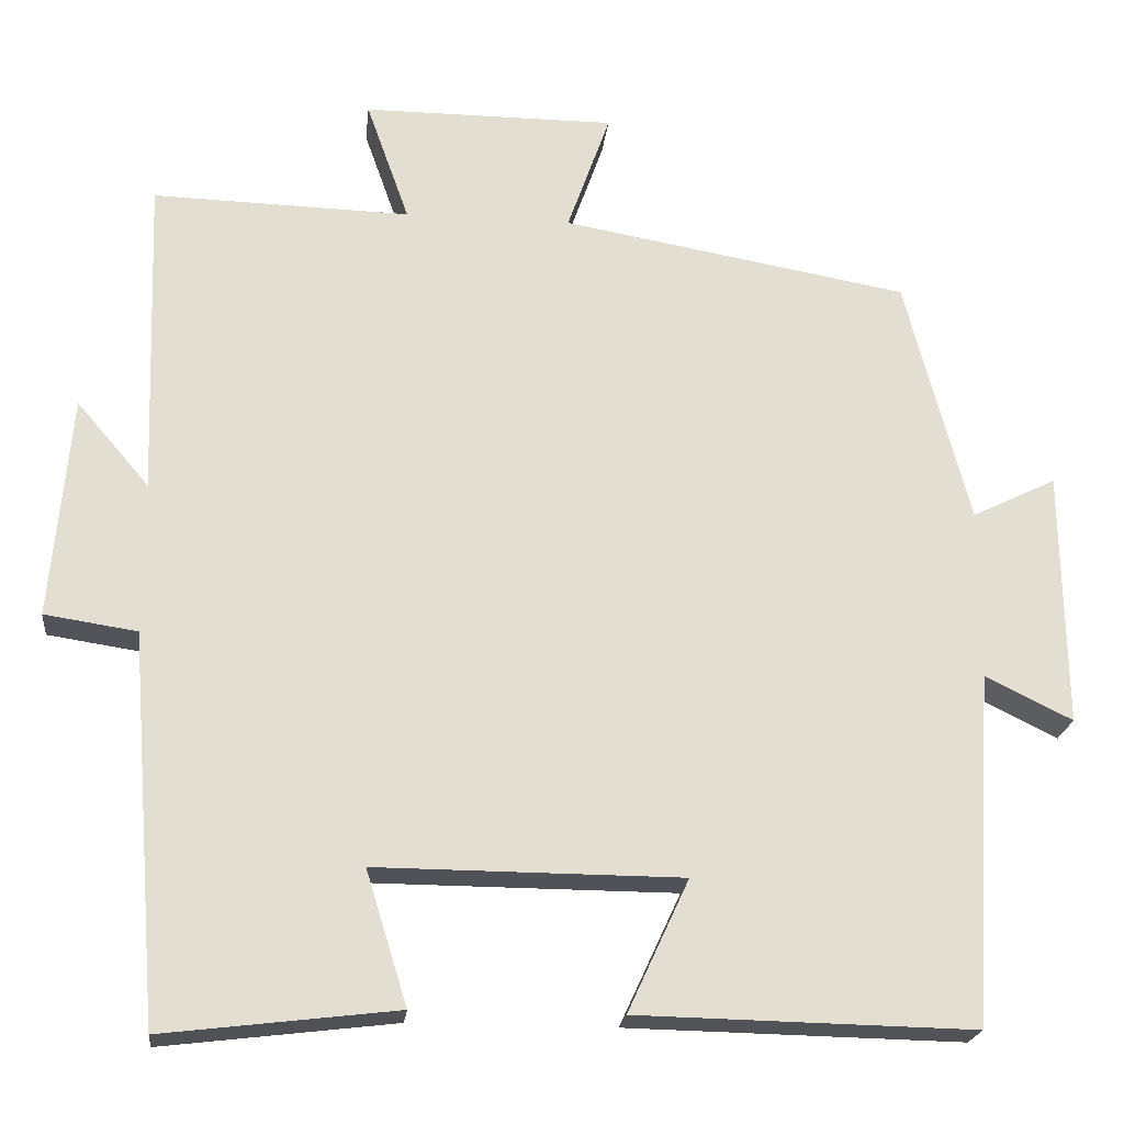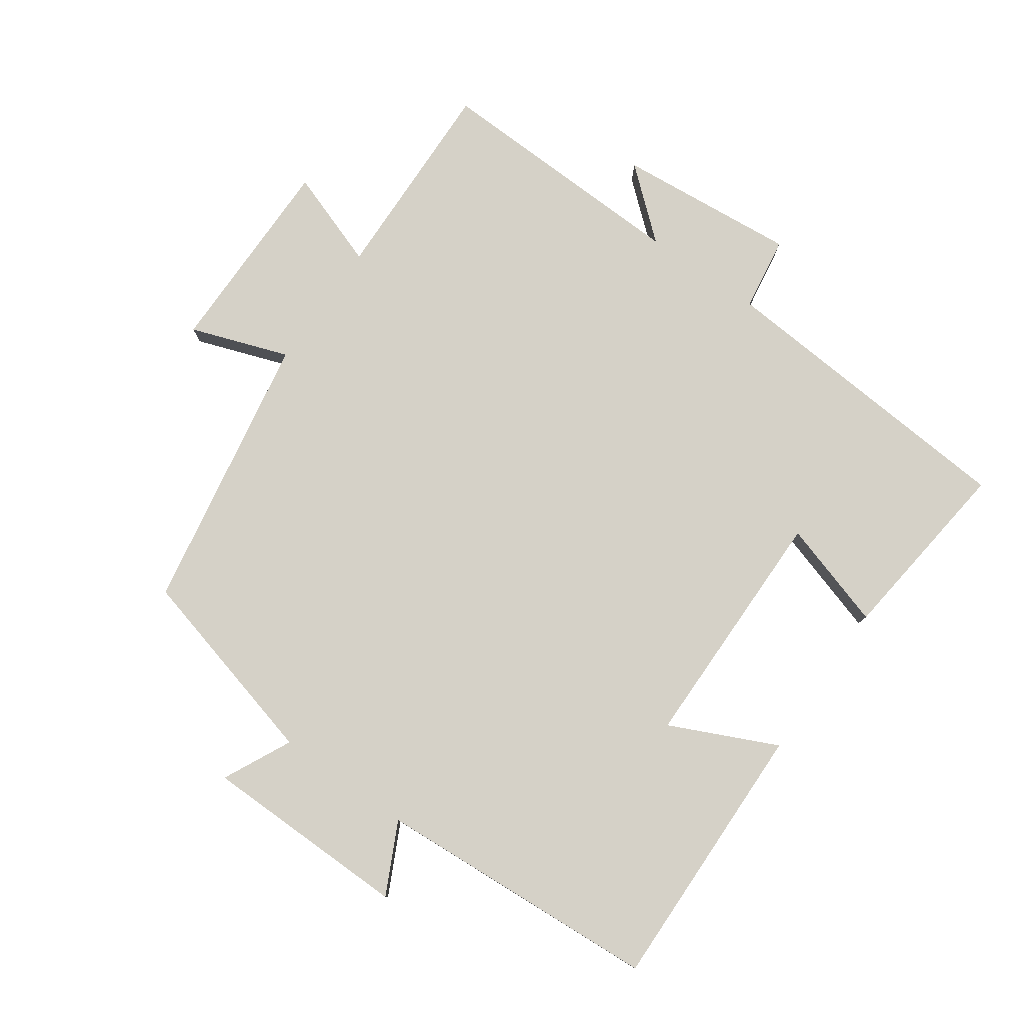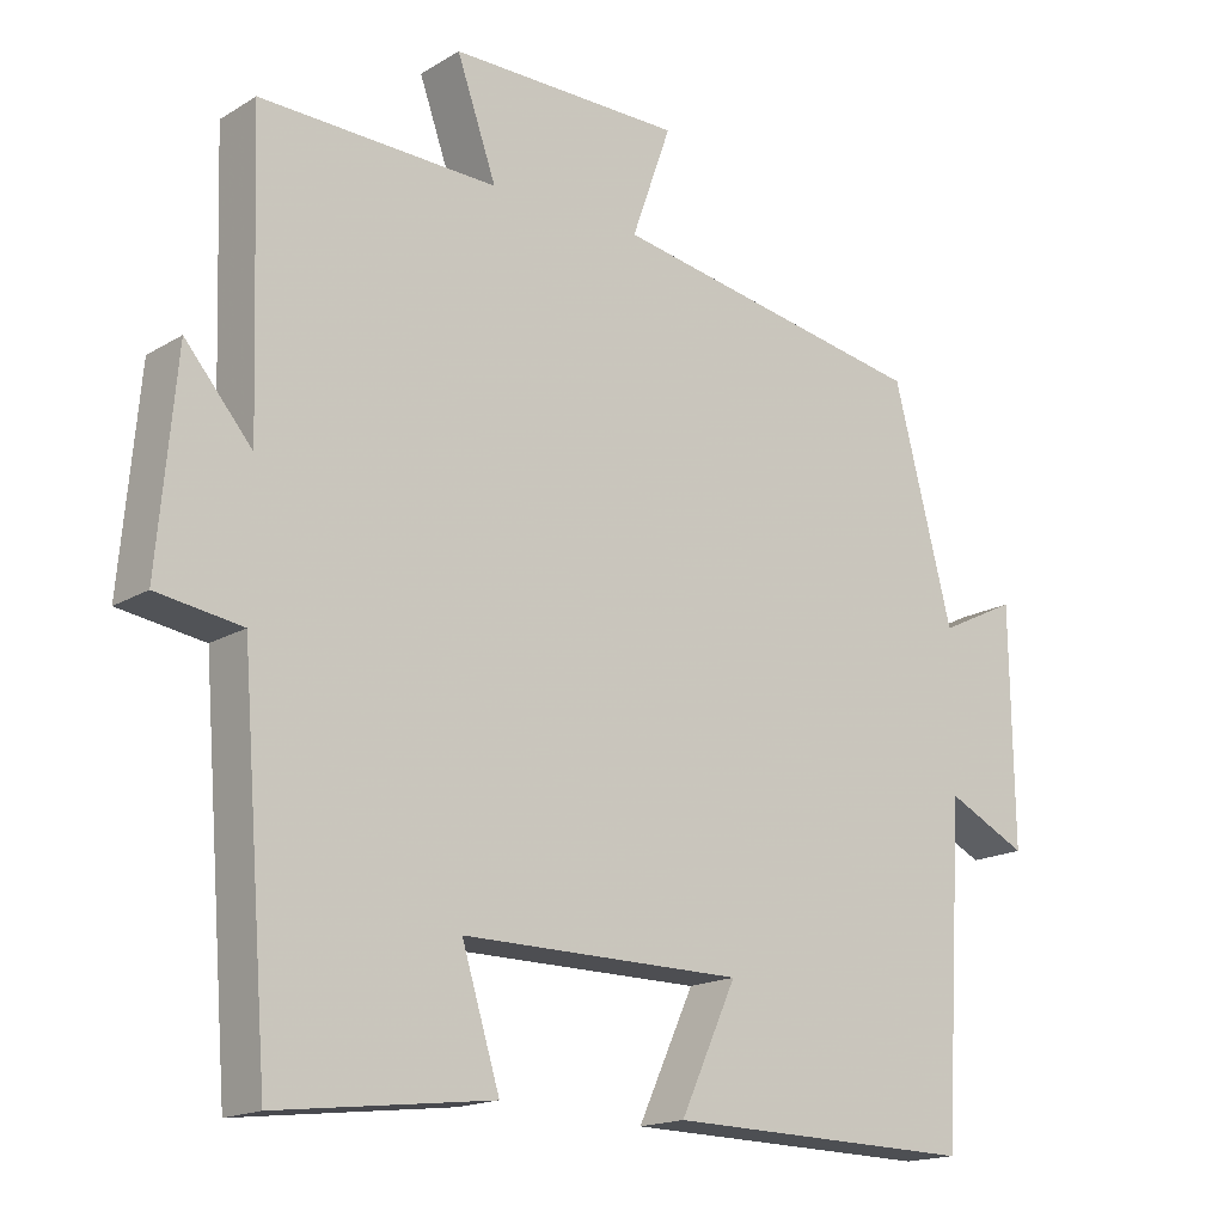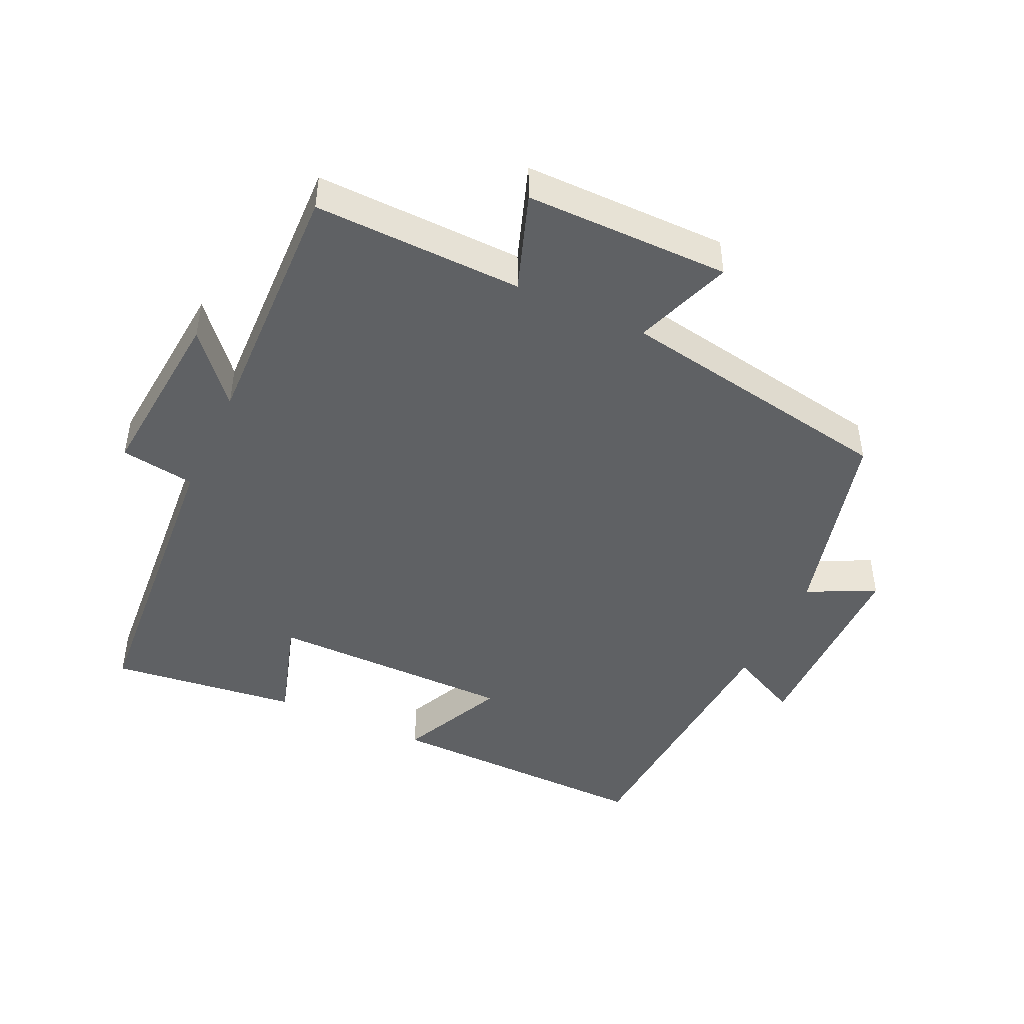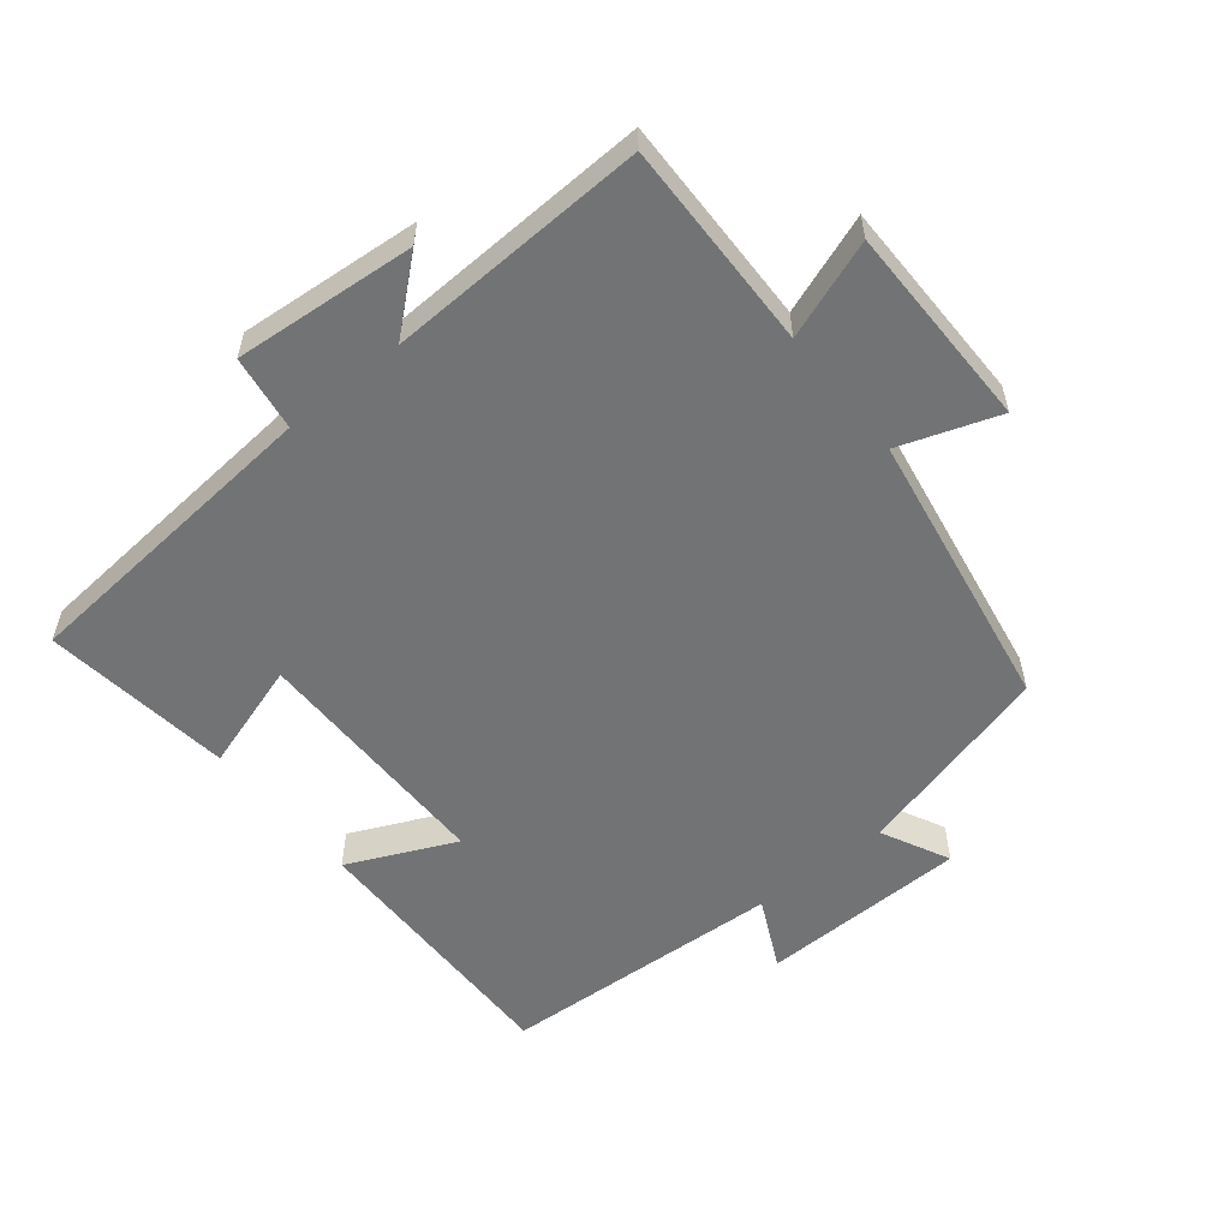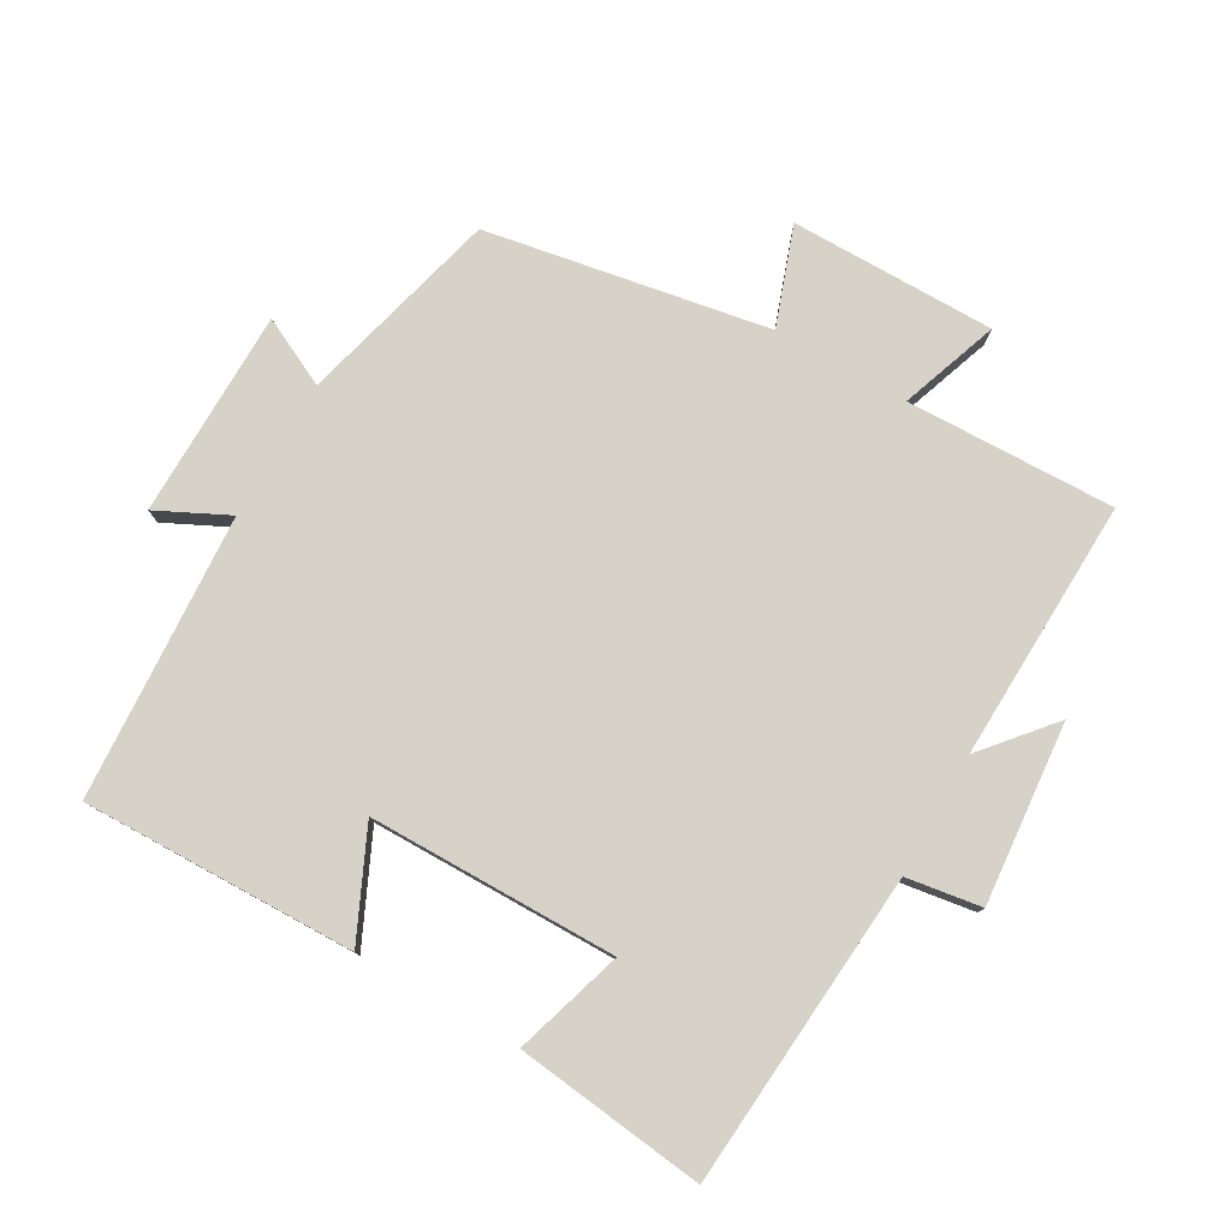
<metadata>
{"format":"obj","ext":"obj","renderer":"f3d","projection":"perspective","resolution":1024,"background":"white","views":[{"elev":-21.5,"azim":-6.2,"up":"+Z"},{"elev":79.1,"azim":125.1,"up":"+Y"},{"elev":-16.9,"azim":-39.9,"up":"+Z"},{"elev":-45.5,"azim":-25.0,"up":"+Y"},{"elev":-55.8,"azim":-50.8,"up":"+Y"},{"elev":78.5,"azim":-150.3,"up":"+Y"}]}
</metadata>
<code>
v 0.474 0.07 -0.508
v 0.066 0.07 -0.5
v 0.14 0.07 -0.34
v -0.23 0.07 -0.338
v -0.18 0.07 -0.5
v -0.463 0.07 -0.534
v -0.5 0.07 -0.065
v -0.612 0.07 -0.048
v -0.588 0.07 0.222
v -0.5 0.07 0.119
v -0.513 0.07 0.508
v -0.201 0.07 0.5
v -0.253 0.07 0.647
v 0.053 0.07 0.647
v 0.001 0.07 0.5
v 0.422 0.07 0.426
v 0.5 0.07 0.126
v 0.602 0.07 0.176
v 0.606 0.07 -0.134
v 0.5 0.07 -0.082
v 0.474 0 -0.508
v 0.066 0 -0.5
v 0.14 0 -0.34
v -0.23 0 -0.338
v -0.18 0 -0.5
v -0.463 0 -0.534
v -0.5 0 -0.065
v -0.612 0 -0.048
v -0.588 0 0.222
v -0.5 0 0.119
v -0.513 0 0.508
v -0.201 0 0.5
v -0.253 0 0.647
v 0.053 0 0.647
v 0.001 0 0.5
v 0.422 0 0.426
v 0.5 0 0.126
v 0.602 0 0.176
v 0.606 0 -0.134
v 0.5 0 -0.082
f 17 18 19 20
f 15 16 17 20
f 15 20 1
f 12 13 14 15
f 12 15 1
f 10 11 12 1
f 7 8 9 10
f 4 5 6 7
f 3 4 7 10
f 1 2 3
f 1 3 10
f 40 39 38 37
f 40 37 36 35
f 21 40 35
f 35 34 33 32
f 21 35 32
f 21 32 31 30
f 30 29 28 27
f 27 26 25 24
f 30 27 24 23
f 23 22 21
f 30 23 21
f 1 21 22 2
f 2 22 23 3
f 3 23 24 4
f 4 24 25 5
f 5 25 26 6
f 6 26 27 7
f 7 27 28 8
f 8 28 29 9
f 9 29 30 10
f 10 30 31 11
f 11 31 32 12
f 12 32 33 13
f 13 33 34 14
f 14 34 35 15
f 15 35 36 16
f 16 36 37 17
f 17 37 38 18
f 18 38 39 19
f 19 39 40 20
f 20 40 21 1

</code>
